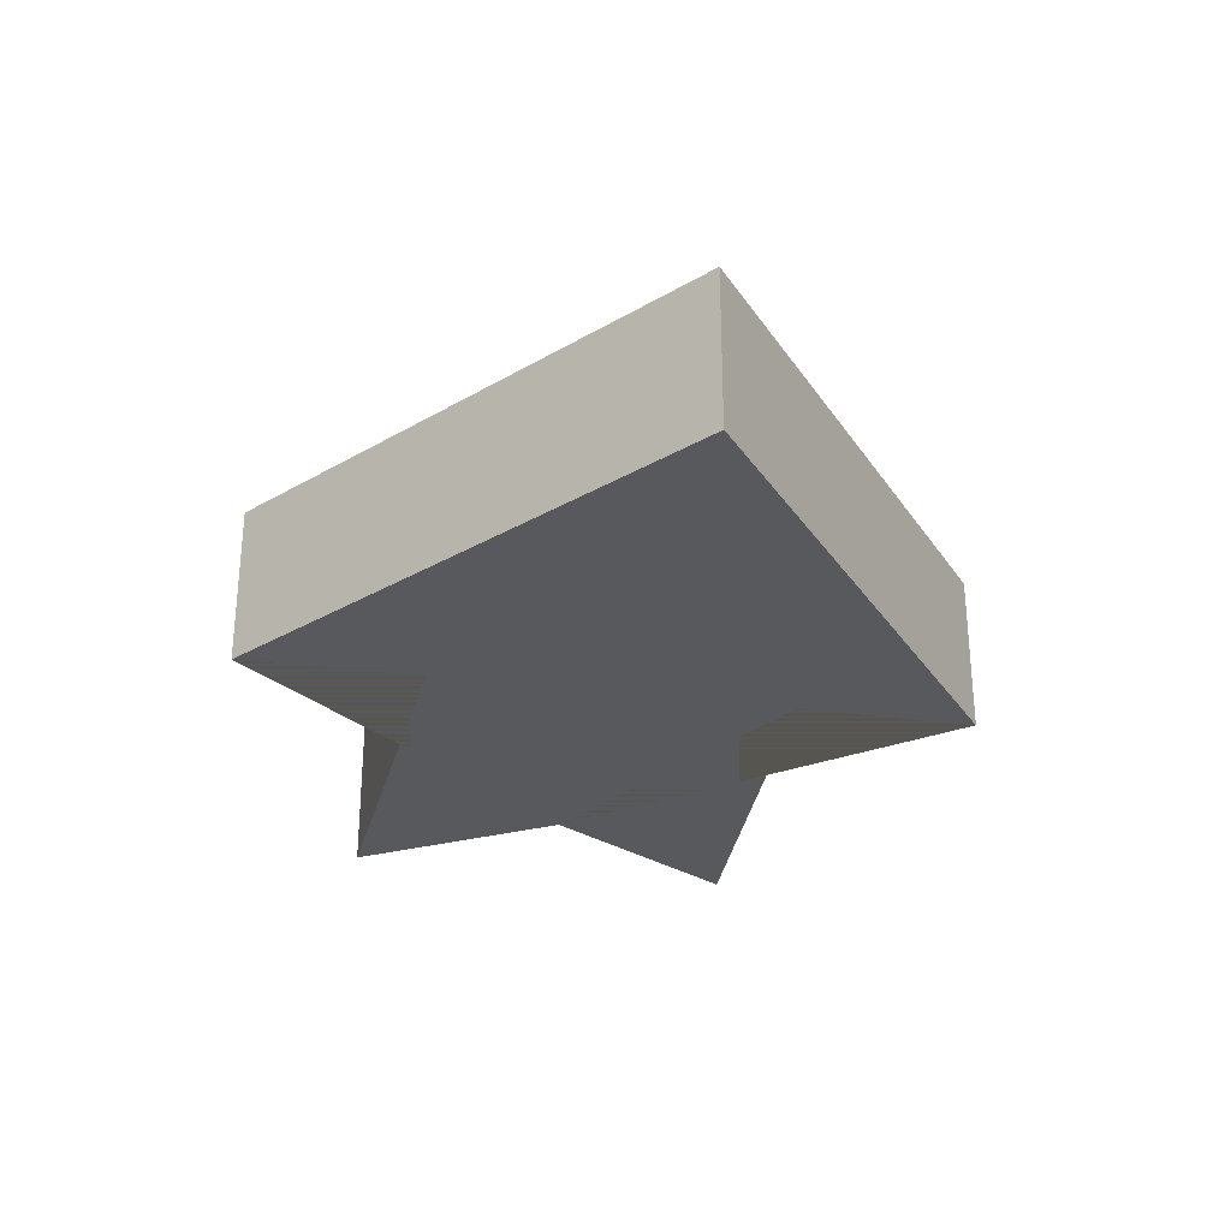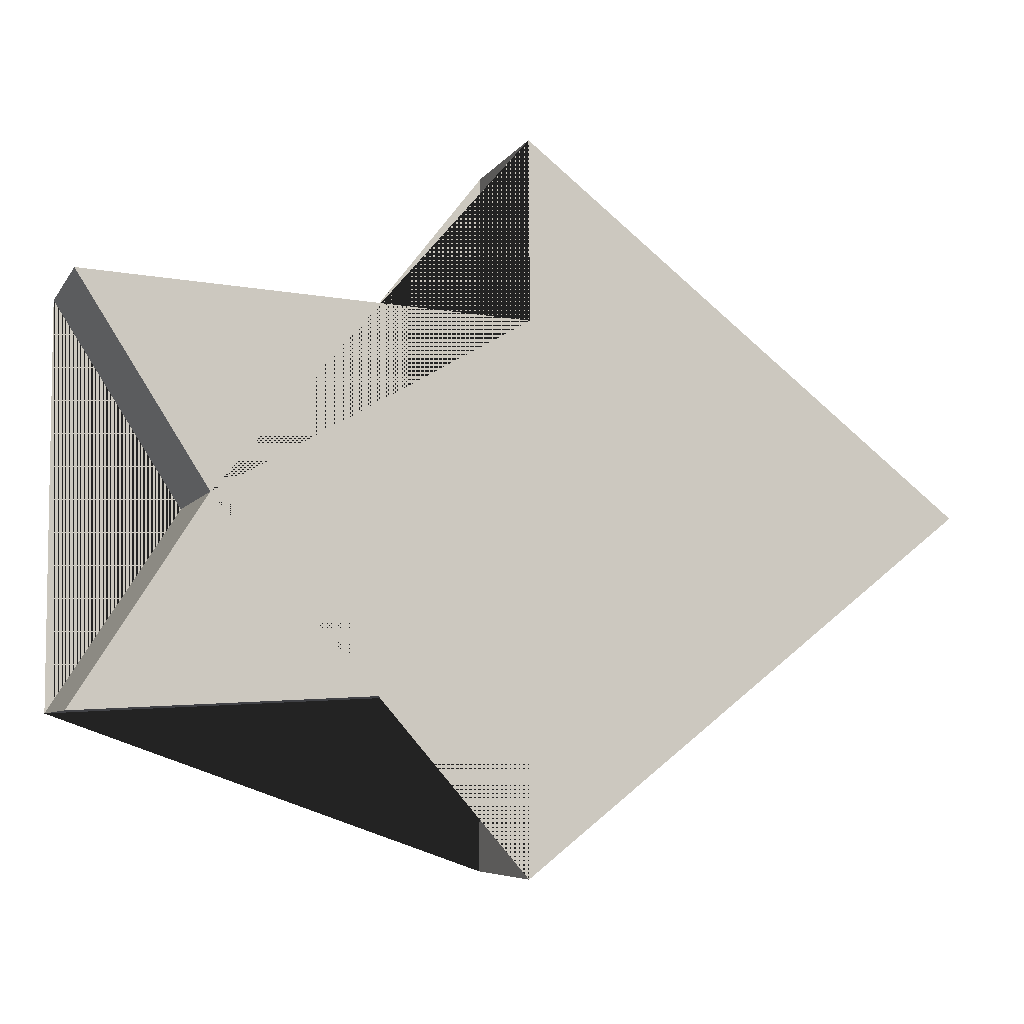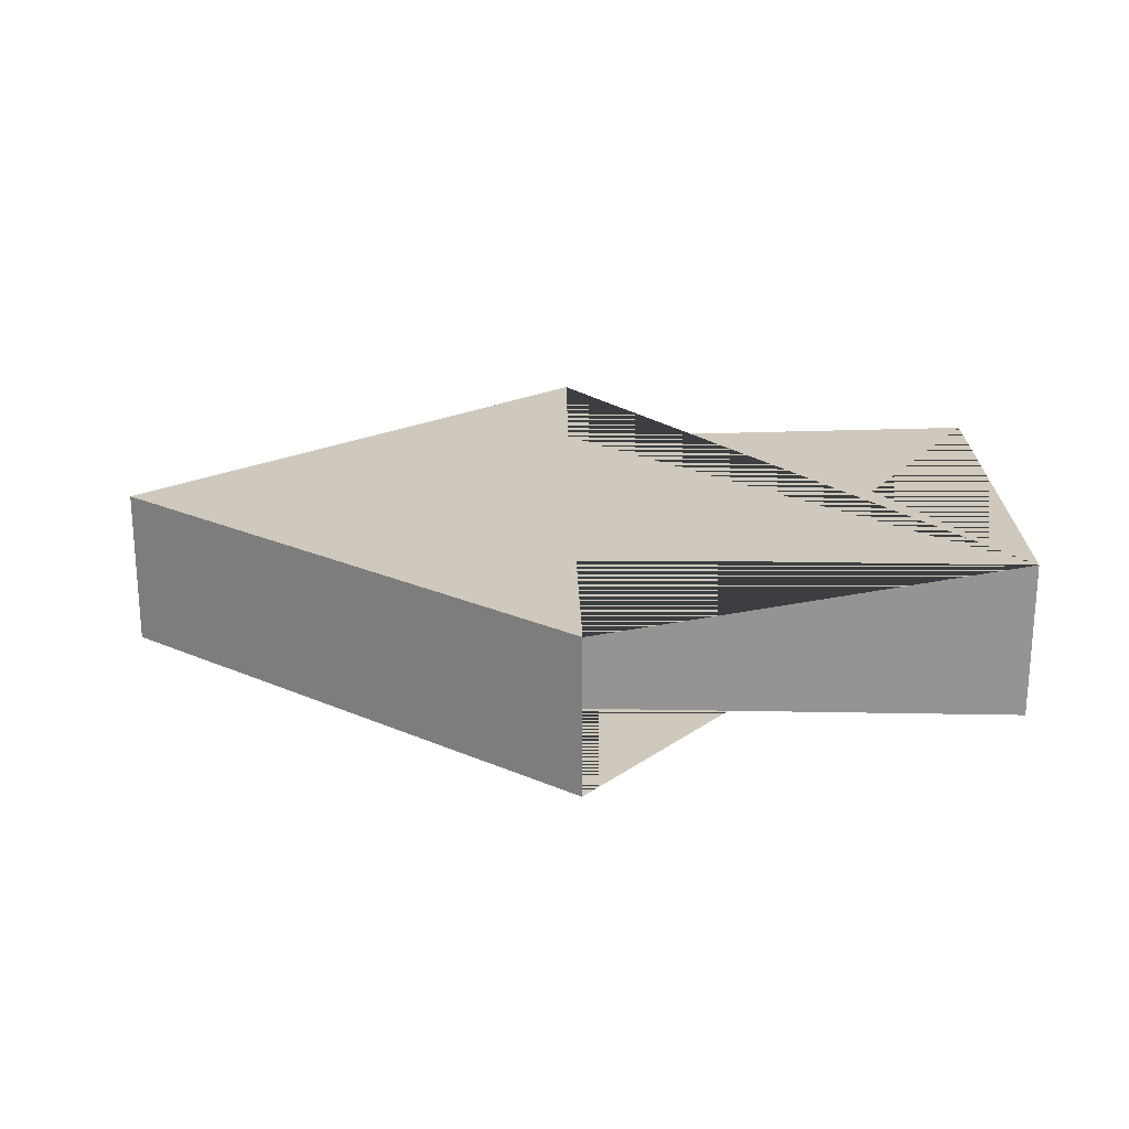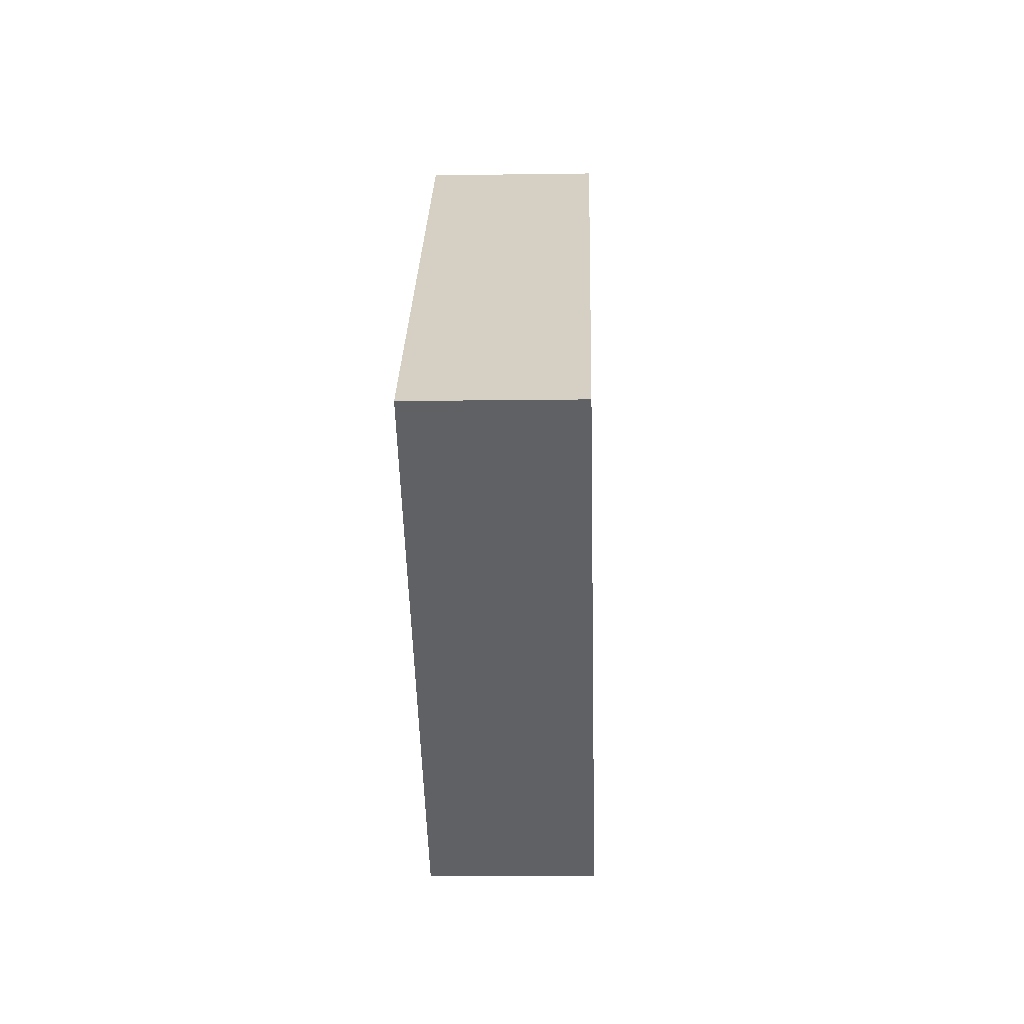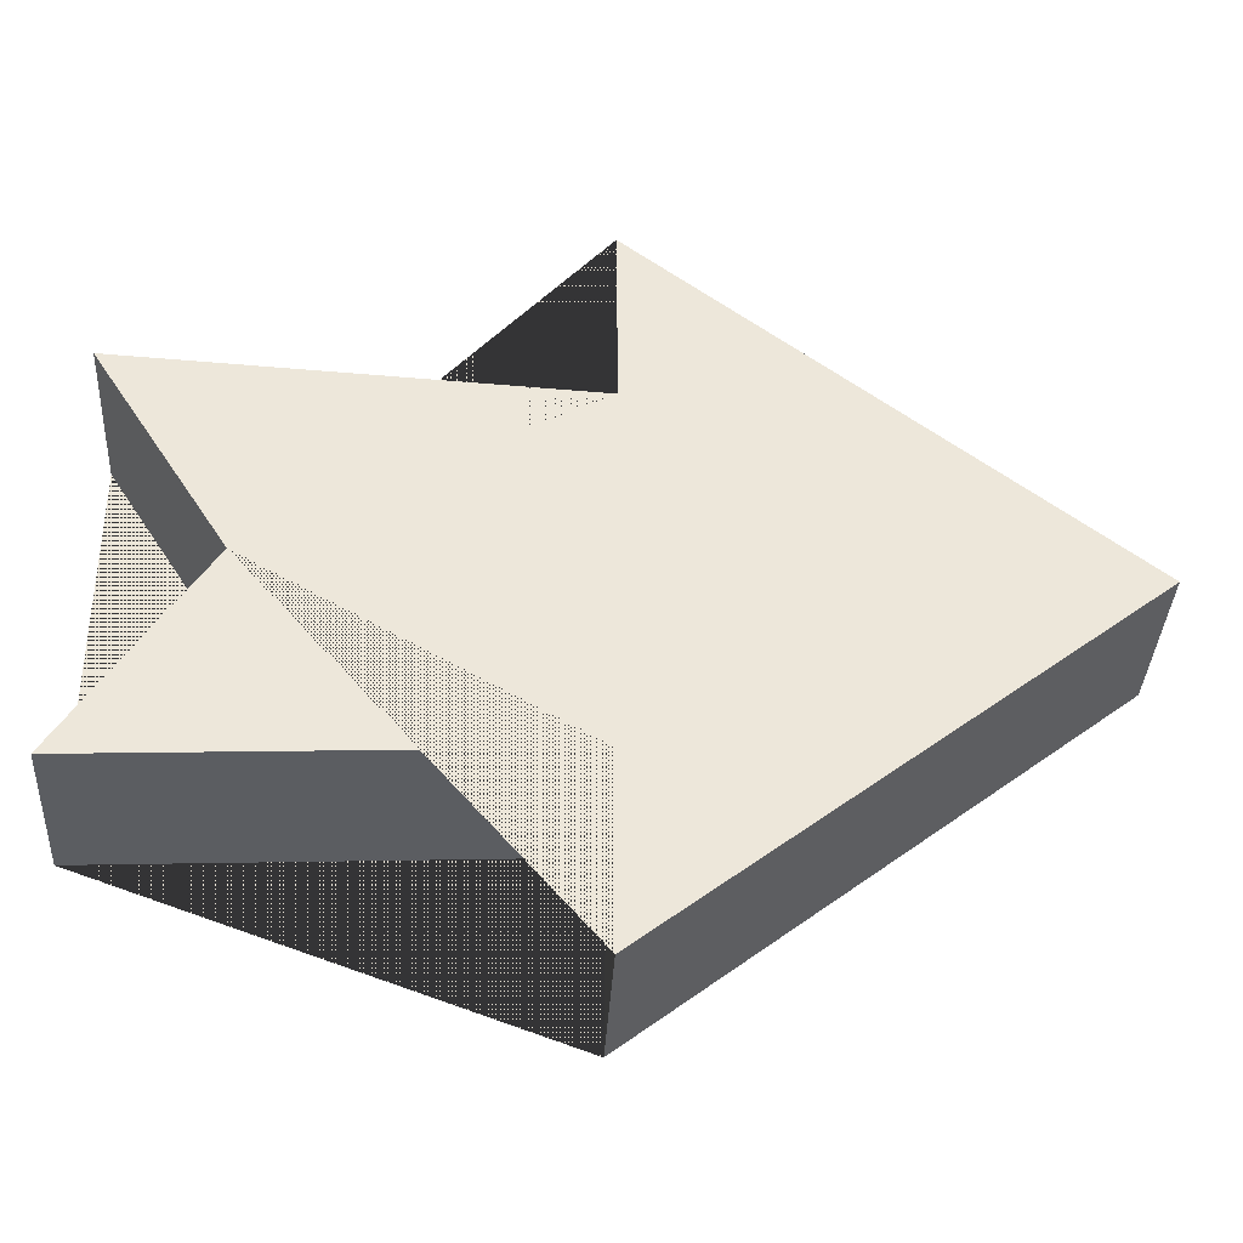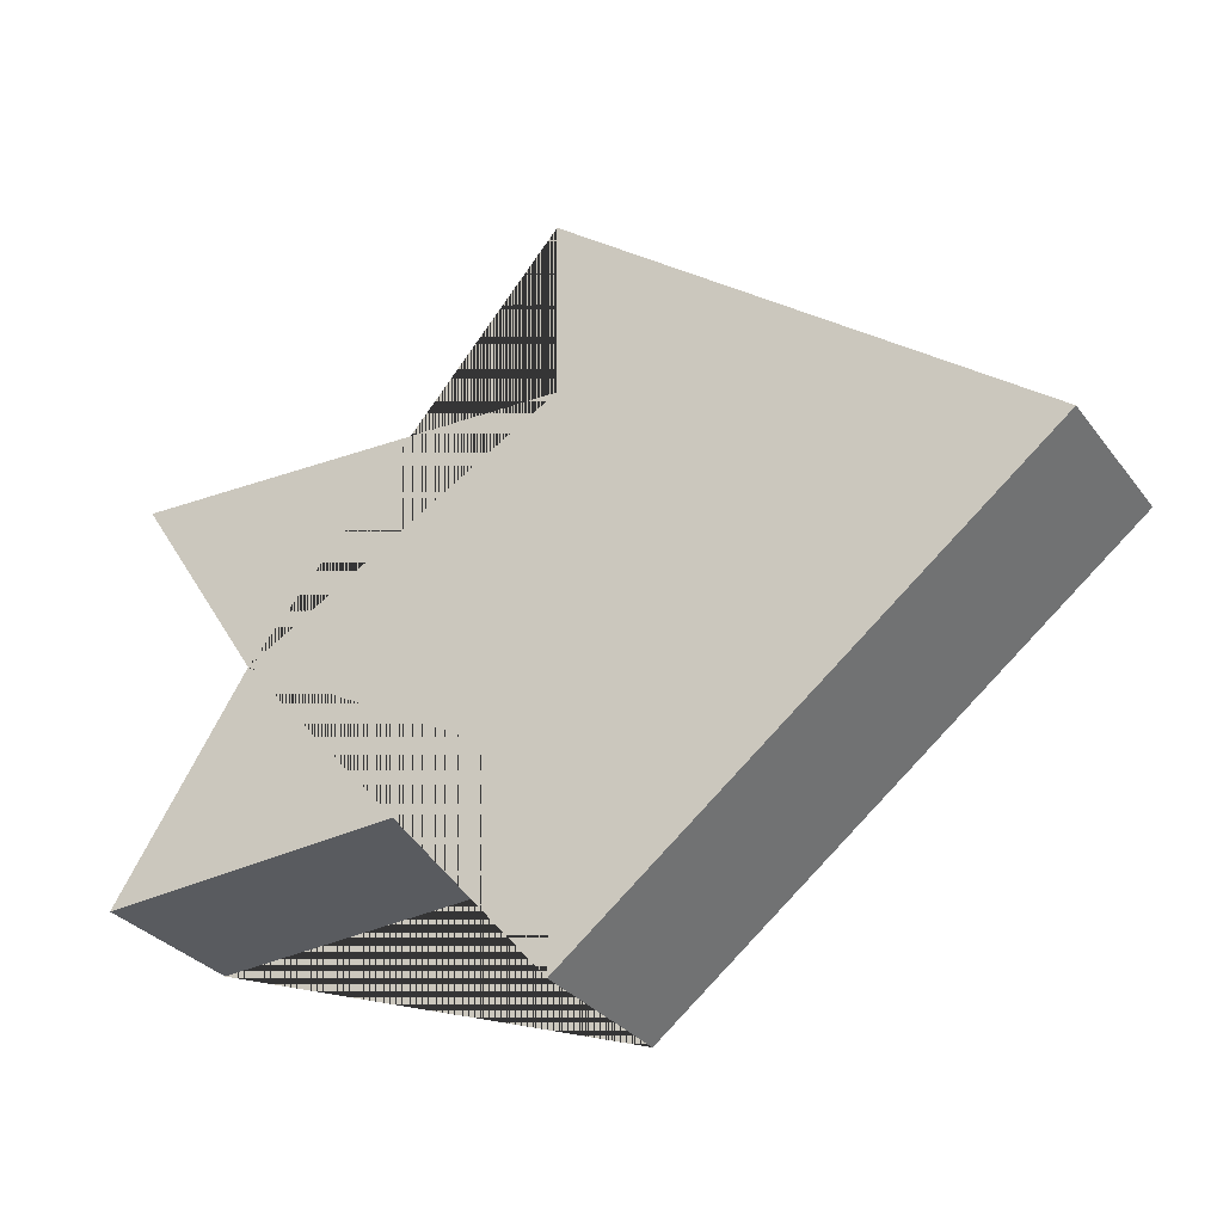
<metadata>
{"format":"obj","ext":"obj","renderer":"f3d","projection":"perspective","resolution":1024,"background":"white","views":[{"elev":-29.2,"azim":79.1,"up":"+Y"},{"elev":-6.2,"azim":-18.2,"up":"+Z"},{"elev":22.5,"azim":178.9,"up":"+Y"},{"elev":-11.6,"azim":92.0,"up":"+Z"},{"elev":-36.7,"azim":-3.3,"up":"+Z"},{"elev":-31.2,"azim":30.5,"up":"+Z"}]}
</metadata>
<code>
g Arrow
v -1.551 -0.3183 -0.8086
v -1.551 0.3183 -0.8086
v 0.2098 0.3183 -0.7168
v 0.2098 -0.3183 -0.7168
v 0.2038 -0.3183 -1.438
v 0.2038 0.3183 -1.438
v -1.551 -0.3183 0.8086
v -1.551 0.3183 0.8086
v -1.037 -0.3183 0
v -1.037 0.3183 -0
v 0.2098 0.3183 0.7168
v 0.2098 -0.3183 0.7168
v 0.2038 -0.3183 1.438
v 0.2038 0.3183 1.438
v 2.032 0.3183 -0
v 2.032 -0.3183 0
f 9 10 2 1
f 2 10 8 11 14 15 6 3
f 15 16 5 6
f 1 2 3 4
f 4 3 6 5
f 9 7 8 10
f 15 14 13 16
f 7 12 11 8
f 12 13 14 11
f 9 1 4 5 16 13 12 7

</code>
